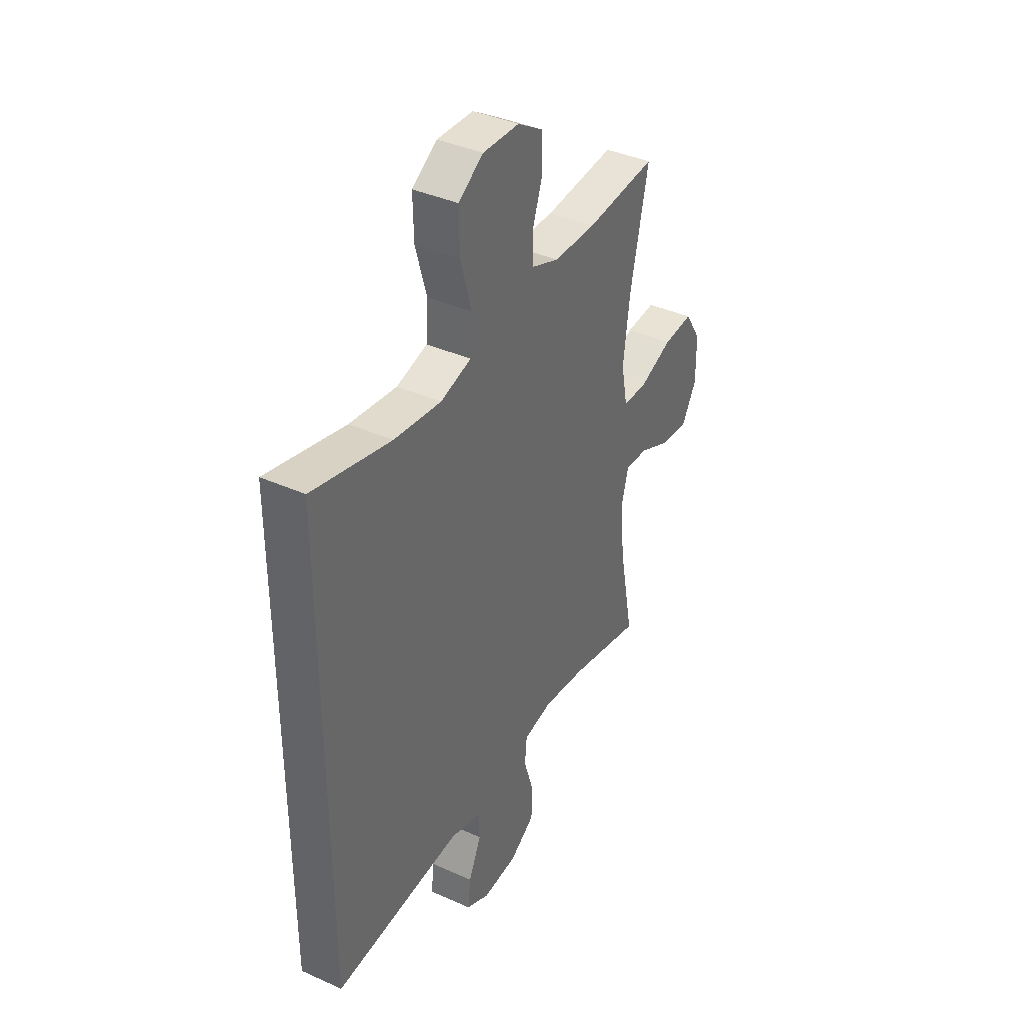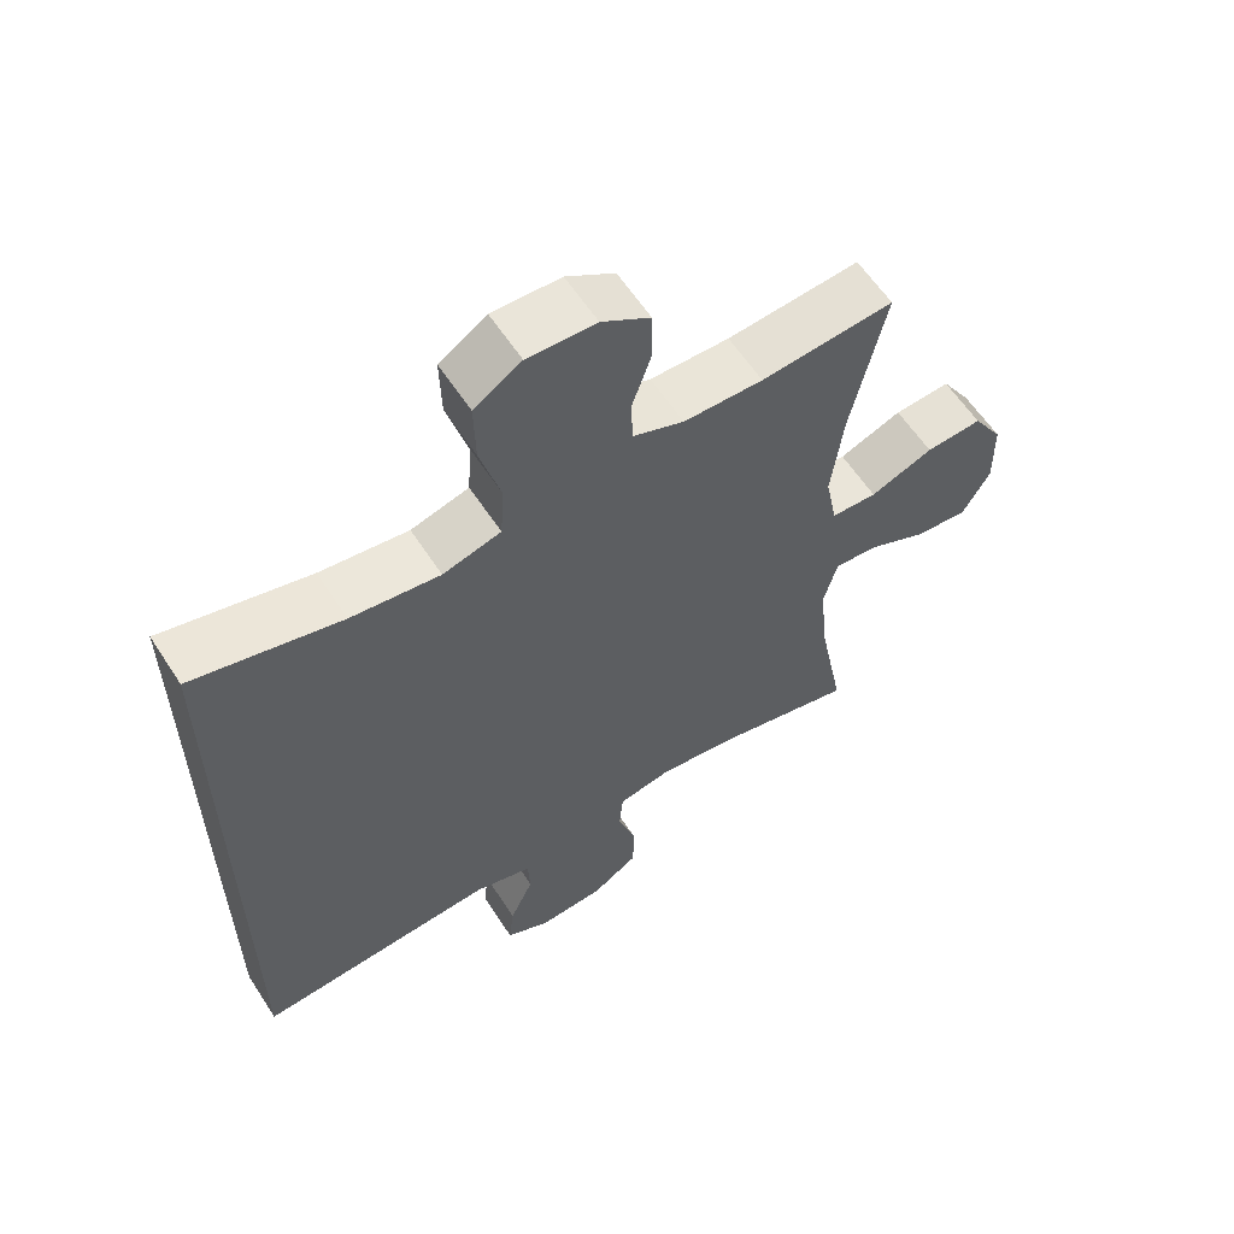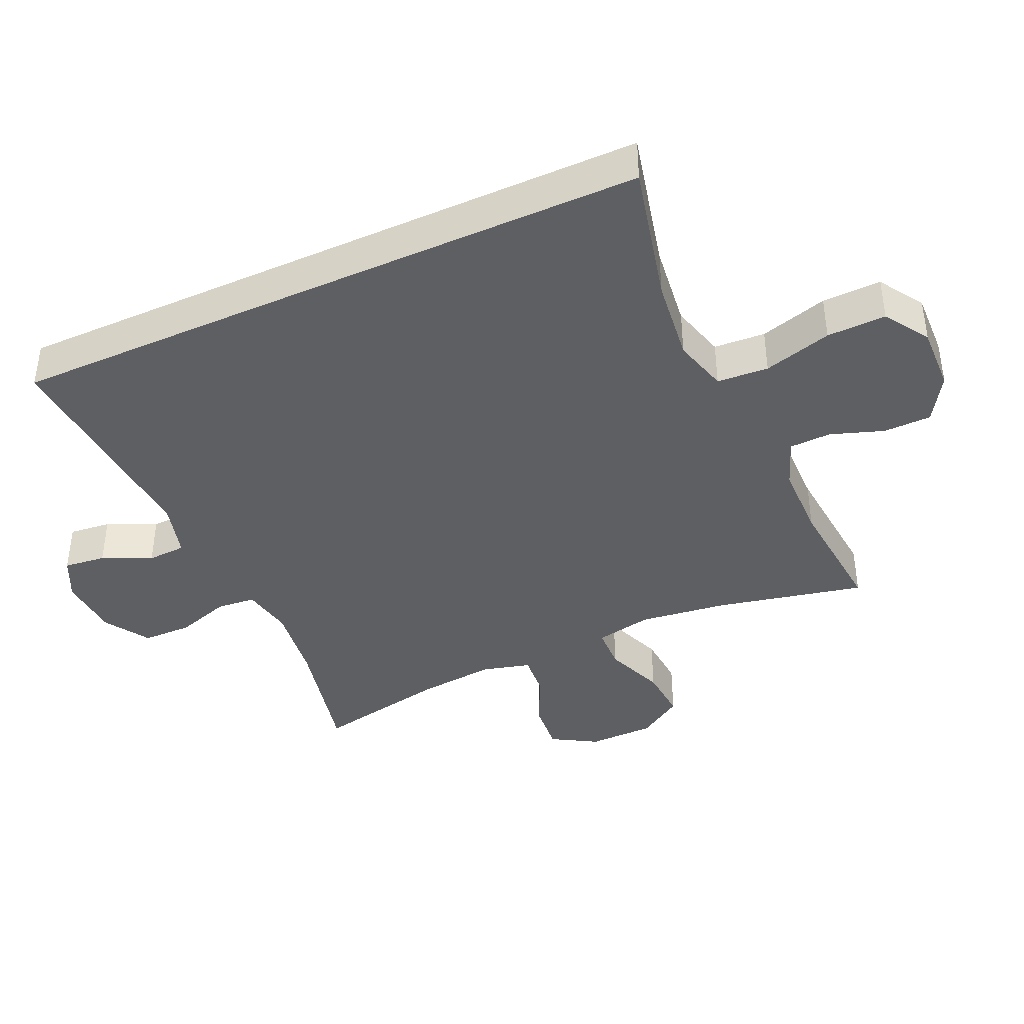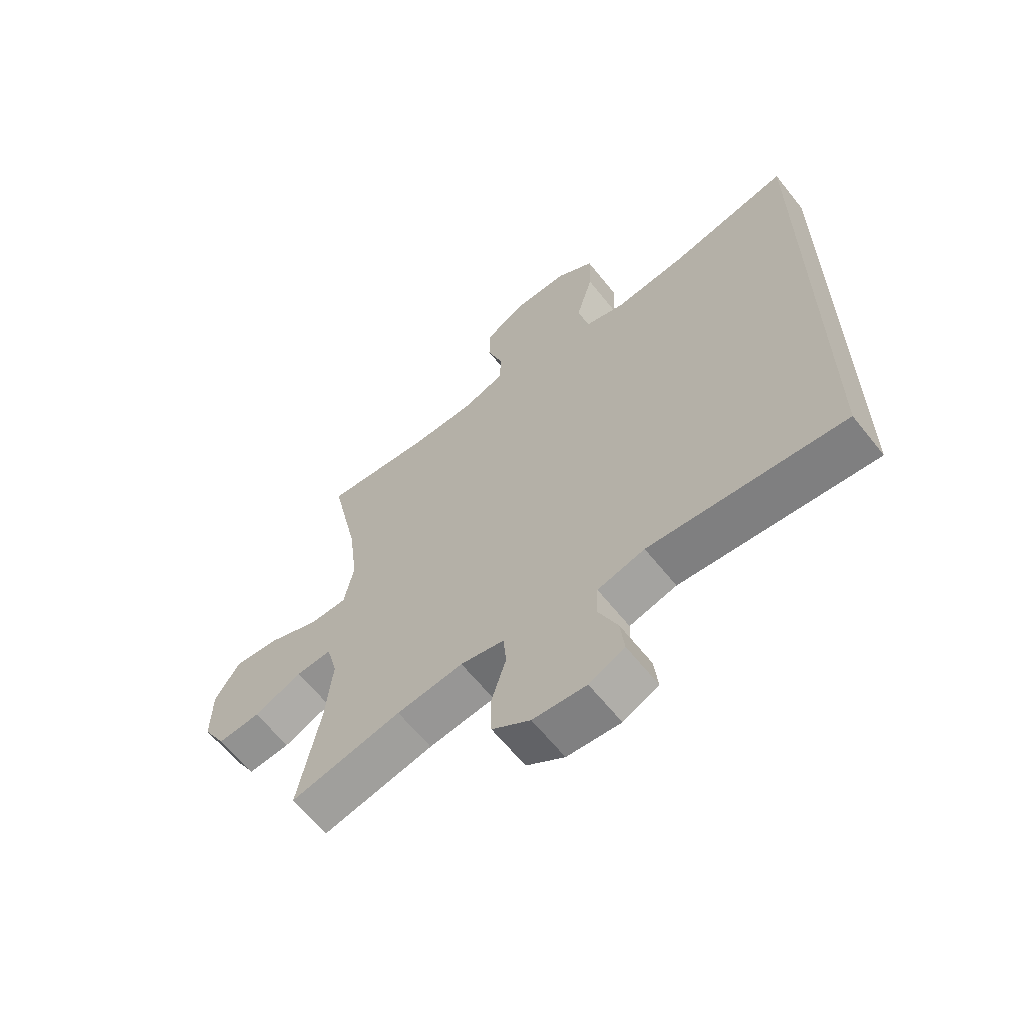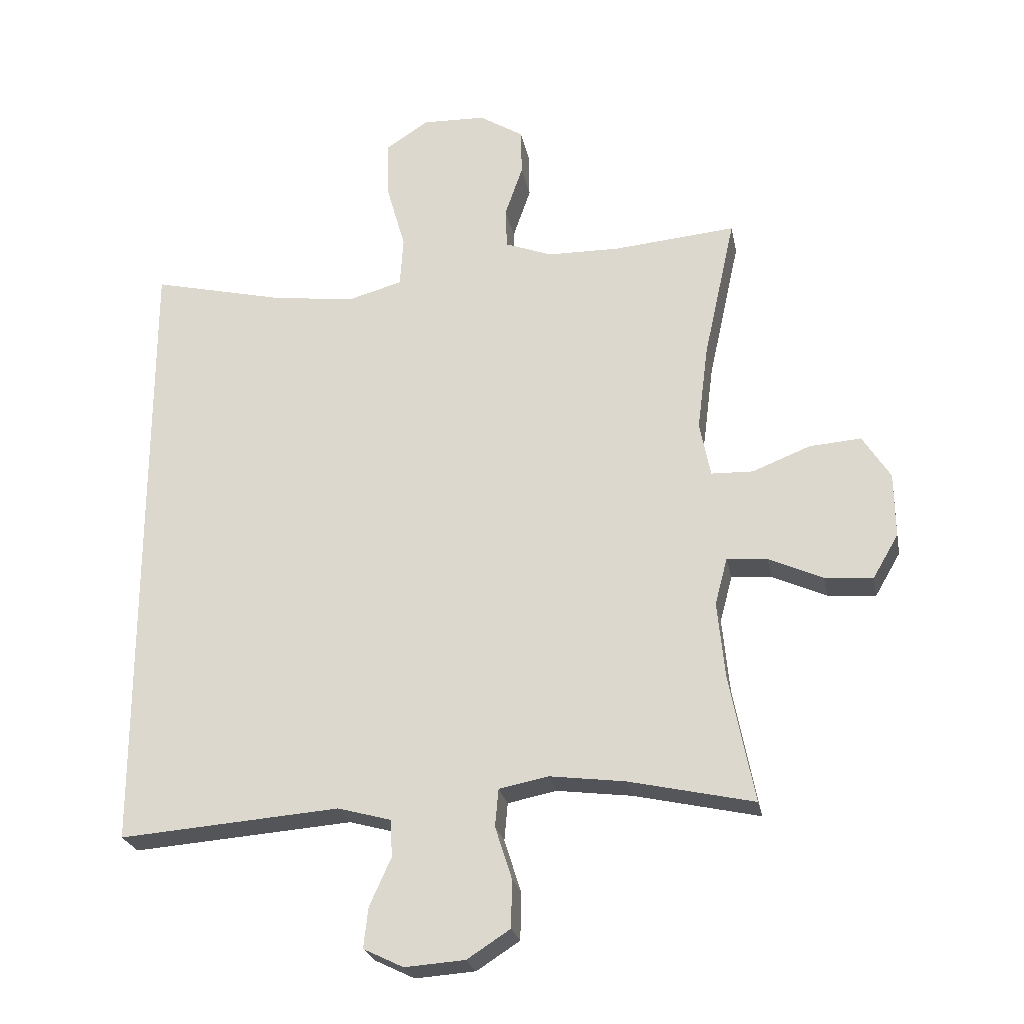
<metadata>
{"format":"obj","ext":"obj","renderer":"f3d","projection":"perspective","resolution":1024,"background":"white","views":[{"elev":38.6,"azim":-60.5,"up":"+Z"},{"elev":59.7,"azim":-32.8,"up":"+Z"},{"elev":-40.9,"azim":-65.7,"up":"+Y"},{"elev":-63.0,"azim":-141.5,"up":"+Z"},{"elev":-24.4,"azim":10.8,"up":"+Z"}]}
</metadata>
<code>
o path300
v -0.5248 0.0375 -0.5088
v -0.1744 0.0375 -0.4815
v -0.08953 0.0375 -0.5047
v -0.08658 0.0375 -0.5641
v -0.121 0.0375 -0.6397
v -0.1283 0.0375 -0.7043
v -0.06454 0.0375 -0.7352
v 0.03134 0.0375 -0.7282
v 0.09977 0.0375 -0.6839
v 0.101 0.0375 -0.6078
v 0.07462 0.0375 -0.5249
v 0.08002 0.0375 -0.465
v 0.1584 0.0375 -0.4494
v 0.2777 0.0375 -0.4646
v 0.4769 0.0375 -0.5088
v 0.4371 0.0375 -0.3044
v 0.4254 0.0375 -0.1839
v 0.4451 0.0375 -0.1094
v 0.5093 0.0375 -0.1145
v 0.5954 0.0375 -0.1531
v 0.6719 0.0375 -0.1596
v 0.7126 0.0375 -0.08995
v 0.7114 0.0375 0.0123
v 0.6672 0.0375 0.08177
v 0.585 0.0375 0.07537
v 0.4933 0.0375 0.03907
v 0.4266 0.0375 0.04114
v 0.4094 0.0375 0.1288
v 0.4268 0.0375 0.2648
v 0.4769 0.0375 0.4931
v 0.2827 0.0375 0.4753
v 0.1668 0.0375 0.4767
v 0.09219 0.0375 0.505
v 0.08993 0.0375 0.5694
v 0.1183 0.0375 0.6514
v 0.1171 0.0375 0.7255
v 0.04645 0.0375 0.7691
v -0.05341 0.0375 0.7721
v -0.1221 0.0375 0.7274
v -0.12 0.0375 0.6359
v -0.08983 0.0375 0.5302
v -0.09515 0.0375 0.4509
v -0.1798 0.0375 0.4269
v -0.309 0.0375 0.4423
v -0.5248 0.0375 0.4931
v -0.5248 -0.0375 -0.5088
v -0.1744 -0.0375 -0.4815
v -0.08953 -0.0375 -0.5047
v -0.08658 -0.0375 -0.5641
v -0.121 -0.0375 -0.6397
v -0.1283 -0.0375 -0.7043
v -0.06454 -0.0375 -0.7352
v 0.03134 -0.0375 -0.7282
v 0.09977 -0.0375 -0.6839
v 0.101 -0.0375 -0.6078
v 0.07462 -0.0375 -0.5249
v 0.08002 -0.0375 -0.465
v 0.1584 -0.0375 -0.4494
v 0.2777 -0.0375 -0.4646
v 0.4769 -0.0375 -0.5088
v 0.4371 -0.0375 -0.3044
v 0.4254 -0.0375 -0.1839
v 0.4451 -0.0375 -0.1094
v 0.5093 -0.0375 -0.1145
v 0.5954 -0.0375 -0.1531
v 0.6719 -0.0375 -0.1596
v 0.7126 -0.0375 -0.08995
v 0.7114 -0.0375 0.0123
v 0.6672 -0.0375 0.08177
v 0.585 -0.0375 0.07537
v 0.4933 -0.0375 0.03907
v 0.4266 -0.0375 0.04114
v 0.4094 -0.0375 0.1288
v 0.4268 -0.0375 0.2648
v 0.4769 -0.0375 0.4931
v 0.2827 -0.0375 0.4753
v 0.1668 -0.0375 0.4767
v 0.09219 -0.0375 0.505
v 0.08993 -0.0375 0.5694
v 0.1183 -0.0375 0.6514
v 0.1171 -0.0375 0.7255
v 0.04645 -0.0375 0.7691
v -0.05341 -0.0375 0.7721
v -0.1221 -0.0375 0.7274
v -0.12 -0.0375 0.6359
v -0.08983 -0.0375 0.5302
v -0.09515 -0.0375 0.4509
v -0.1798 -0.0375 0.4269
v -0.309 -0.0375 0.4423
v -0.5248 -0.0375 0.4931
v 0.6719 0.0375 -0.1596
v 0.6719 0.0375 -0.1596
v 0.7126 0.0375 -0.08995
v 0.7114 0.0375 0.0123
v 0.6672 0.0375 0.08177
v 0.6672 0.0375 0.08177
v 0.5954 0.0375 -0.1531
v 0.585 0.0375 0.07537
v 0.5093 0.0375 -0.1145
v 0.4933 0.0375 0.03907
v 0.4451 0.0375 -0.1094
v 0.4451 0.0375 -0.1094
v 0.4266 0.0375 0.04114
v 0.4266 0.0375 0.04114
v 0.4769 0.0375 -0.5088
v 0.4769 0.0375 -0.5088
v 0.4371 0.0375 -0.3044
v 0.4268 0.0375 0.2648
v 0.4769 0.0375 0.4931
v 0.4769 0.0375 0.4931
v 0.4254 0.0375 -0.1839
v 0.4094 0.0375 0.1288
v 0.2827 0.0375 0.4753
v 0.2777 0.0375 -0.4646
v 0.1668 0.0375 0.4767
v 0.1584 0.0375 -0.4494
v 0.09219 0.0375 0.505
v 0.09219 0.0375 0.505
v 0.08002 0.0375 -0.465
v 0.08002 0.0375 -0.465
v 0.08993 0.0375 0.5694
v 0.1183 0.0375 0.6514
v 0.1171 0.0375 0.7255
v 0.04645 0.0375 0.7691
v 0.09977 0.0375 -0.6839
v 0.101 0.0375 -0.6078
v 0.07462 0.0375 -0.5249
v 0.03134 0.0375 -0.7282
v -0.05341 0.0375 0.7721
v -0.06454 0.0375 -0.7352
v -0.1221 0.0375 0.7274
v -0.1283 0.0375 -0.7043
v -0.1283 0.0375 -0.7043
v -0.121 0.0375 -0.6397
v -0.08658 0.0375 -0.5641
v -0.08953 0.0375 -0.5047
v -0.08953 0.0375 -0.5047
v -0.1744 0.0375 -0.4815
v -0.08983 0.0375 0.5302
v -0.09515 0.0375 0.4509
v -0.09515 0.0375 0.4509
v -0.12 0.0375 0.6359
v -0.1798 0.0375 0.4269
v -0.309 0.0375 0.4423
v -0.5248 0.0375 -0.5088
v -0.5248 0.0375 -0.5088
v -0.5248 0.0375 0.4931
v -0.5248 0.0375 0.4931
v 0.6719 -0.0375 -0.1596
v 0.6719 -0.0375 -0.1596
v 0.7126 -0.0375 -0.08995
v 0.7114 -0.0375 0.0123
v 0.6672 -0.0375 0.08177
v 0.6672 -0.0375 0.08177
v 0.5954 -0.0375 -0.1531
v 0.585 -0.0375 0.07537
v 0.5093 -0.0375 -0.1145
v 0.4933 -0.0375 0.03907
v 0.4451 -0.0375 -0.1094
v 0.4451 -0.0375 -0.1094
v 0.4266 -0.0375 0.04114
v 0.4266 -0.0375 0.04114
v 0.4769 -0.0375 -0.5088
v 0.4769 -0.0375 -0.5088
v 0.4371 -0.0375 -0.3044
v 0.4268 -0.0375 0.2648
v 0.4769 -0.0375 0.4931
v 0.4769 -0.0375 0.4931
v 0.4254 -0.0375 -0.1839
v 0.4094 -0.0375 0.1288
v 0.2827 -0.0375 0.4753
v 0.2777 -0.0375 -0.4646
v 0.1668 -0.0375 0.4767
v 0.1584 -0.0375 -0.4494
v 0.09219 -0.0375 0.505
v 0.09219 -0.0375 0.505
v 0.08002 -0.0375 -0.465
v 0.08002 -0.0375 -0.465
v 0.08993 -0.0375 0.5694
v 0.1183 -0.0375 0.6514
v 0.1171 -0.0375 0.7255
v 0.04645 -0.0375 0.7691
v 0.09977 -0.0375 -0.6839
v 0.101 -0.0375 -0.6078
v 0.07462 -0.0375 -0.5249
v 0.03134 -0.0375 -0.7282
v -0.05341 -0.0375 0.7721
v -0.06454 -0.0375 -0.7352
v -0.1221 -0.0375 0.7274
v -0.1283 -0.0375 -0.7043
v -0.1283 -0.0375 -0.7043
v -0.121 -0.0375 -0.6397
v -0.08658 -0.0375 -0.5641
v -0.08953 -0.0375 -0.5047
v -0.08953 -0.0375 -0.5047
v -0.1744 -0.0375 -0.4815
v -0.08983 -0.0375 0.5302
v -0.09515 -0.0375 0.4509
v -0.09515 -0.0375 0.4509
v -0.12 -0.0375 0.6359
v -0.1798 -0.0375 0.4269
v -0.309 -0.0375 0.4423
v -0.5248 -0.0375 -0.5088
v -0.5248 -0.0375 -0.5088
v -0.5248 -0.0375 0.4931
v -0.5248 -0.0375 0.4931
f 184 193 186
f 158 159 157
f 190 188 192
f 170 166 173
f 169 174 165
f 170 201 161
f 157 155 156
f 203 196 202
f 173 166 171
f 197 179 200
f 198 175 197
f 156 152 153
f 165 174 172
f 184 186 183
f 171 166 167
f 158 157 156
f 196 177 201
f 201 170 198
f 152 155 151
f 182 180 181
f 202 196 201
f 205 203 202
f 161 169 159
f 201 177 161
f 161 159 158
f 177 174 161
f 185 193 184
f 165 172 163
f 198 173 175
f 151 155 149
f 198 170 173
f 161 174 169
f 193 185 194
f 186 192 188
f 192 186 193
f 182 200 180
f 194 177 196
f 180 200 179
f 175 179 197
f 182 187 200
f 200 187 189
f 156 155 152
f 177 194 185
f 92 22 67 150
f 22 23 68 67
f 23 96 154 68
f 20 21 66 65
f 24 25 70 69
f 19 20 65 64
f 25 26 71 70
f 102 19 64 160
f 26 104 162 71
f 106 16 61 164
f 29 110 168 74
f 17 18 63 62
f 16 17 62 61
f 28 29 74 73
f 27 28 73 72
f 30 31 76 75
f 14 15 60 59
f 31 32 77 76
f 13 14 59 58
f 32 118 176 77
f 120 13 58 178
f 34 35 80 79
f 35 36 81 80
f 36 37 82 81
f 9 10 55 54
f 10 11 56 55
f 8 9 54 53
f 33 34 79 78
f 11 12 57 56
f 37 38 83 82
f 7 8 53 52
f 38 39 84 83
f 133 7 52 191
f 5 6 51 50
f 4 5 50 49
f 137 4 49 195
f 2 3 48 47
f 41 141 199 86
f 40 41 86 85
f 39 40 85 84
f 42 43 88 87
f 43 44 89 88
f 146 2 47 204
f 148 1 46 206
f 44 45 90 89
f 126 128 135
f 100 99 101
f 132 134 130
f 112 115 108
f 111 107 116
f 112 103 143
f 99 98 97
f 145 144 138
f 115 113 108
f 139 142 121
f 140 139 117
f 98 95 94
f 107 114 116
f 126 125 128
f 113 109 108
f 100 98 99
f 138 143 119
f 143 140 112
f 94 93 97
f 124 123 122
f 144 143 138
f 147 144 145
f 103 101 111
f 143 103 119
f 103 100 101
f 119 103 116
f 127 126 135
f 107 105 114
f 140 117 115
f 93 91 97
f 140 115 112
f 103 111 116
f 135 136 127
f 128 130 134
f 134 135 128
f 124 122 142
f 136 138 119
f 122 121 142
f 117 139 121
f 124 142 129
f 142 131 129
f 98 94 97
f 119 127 136

</code>
